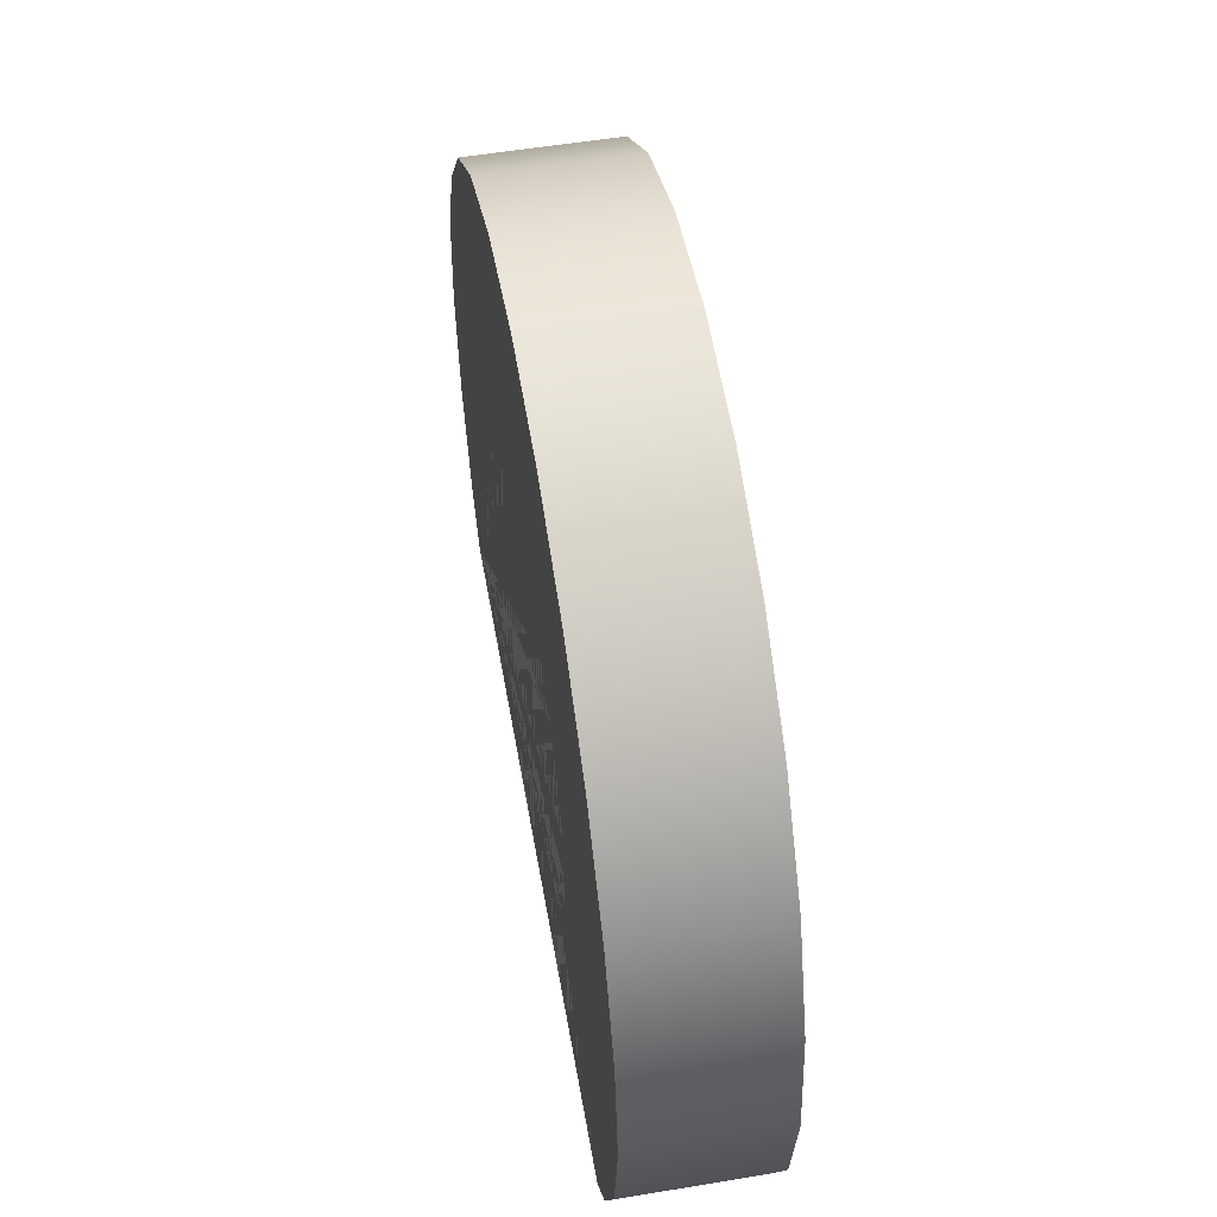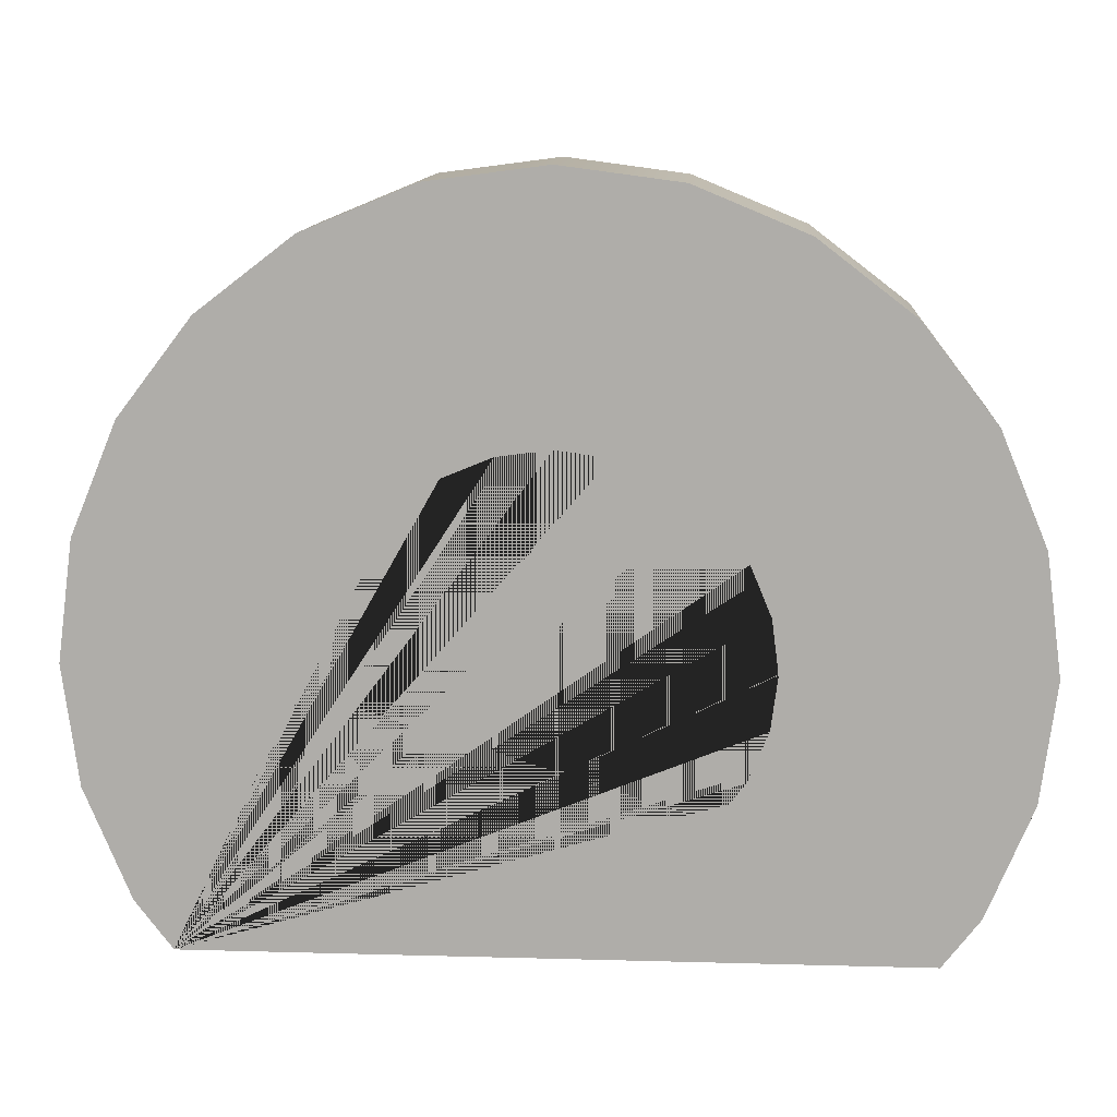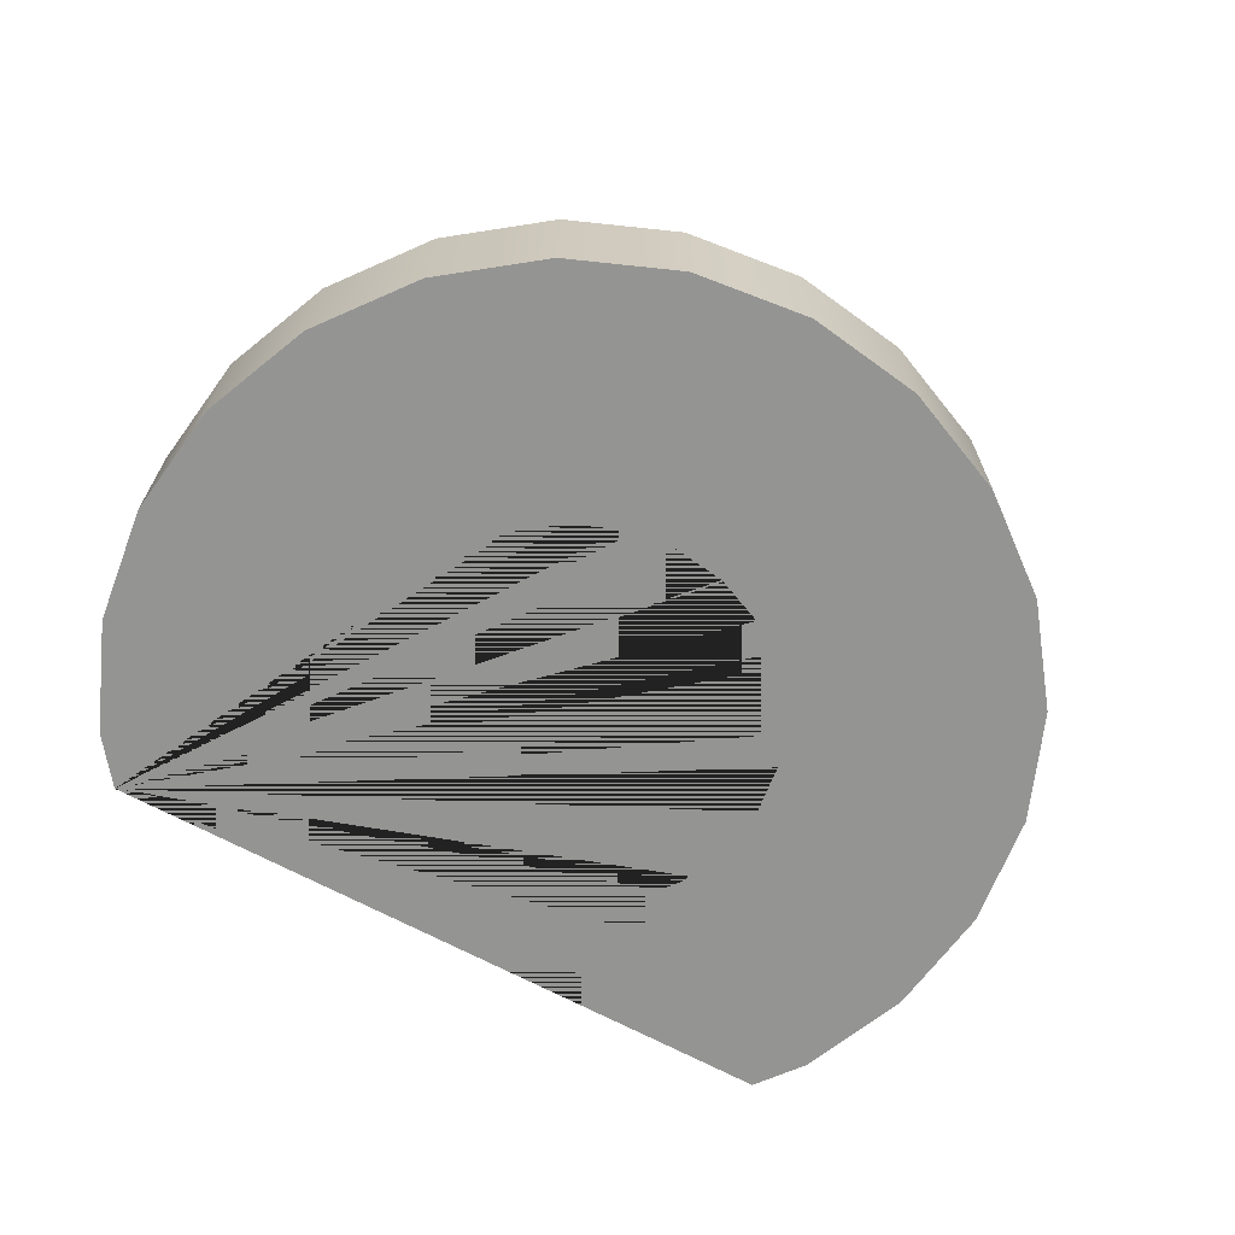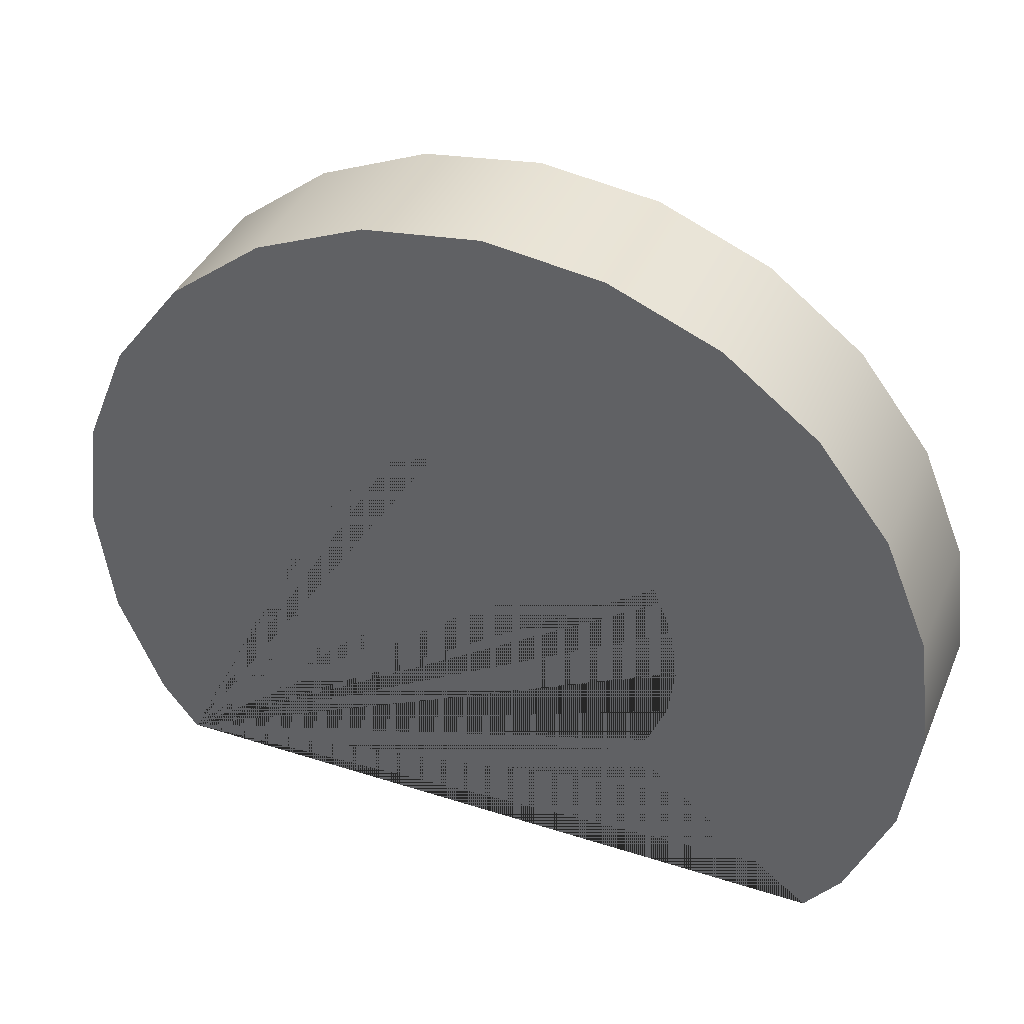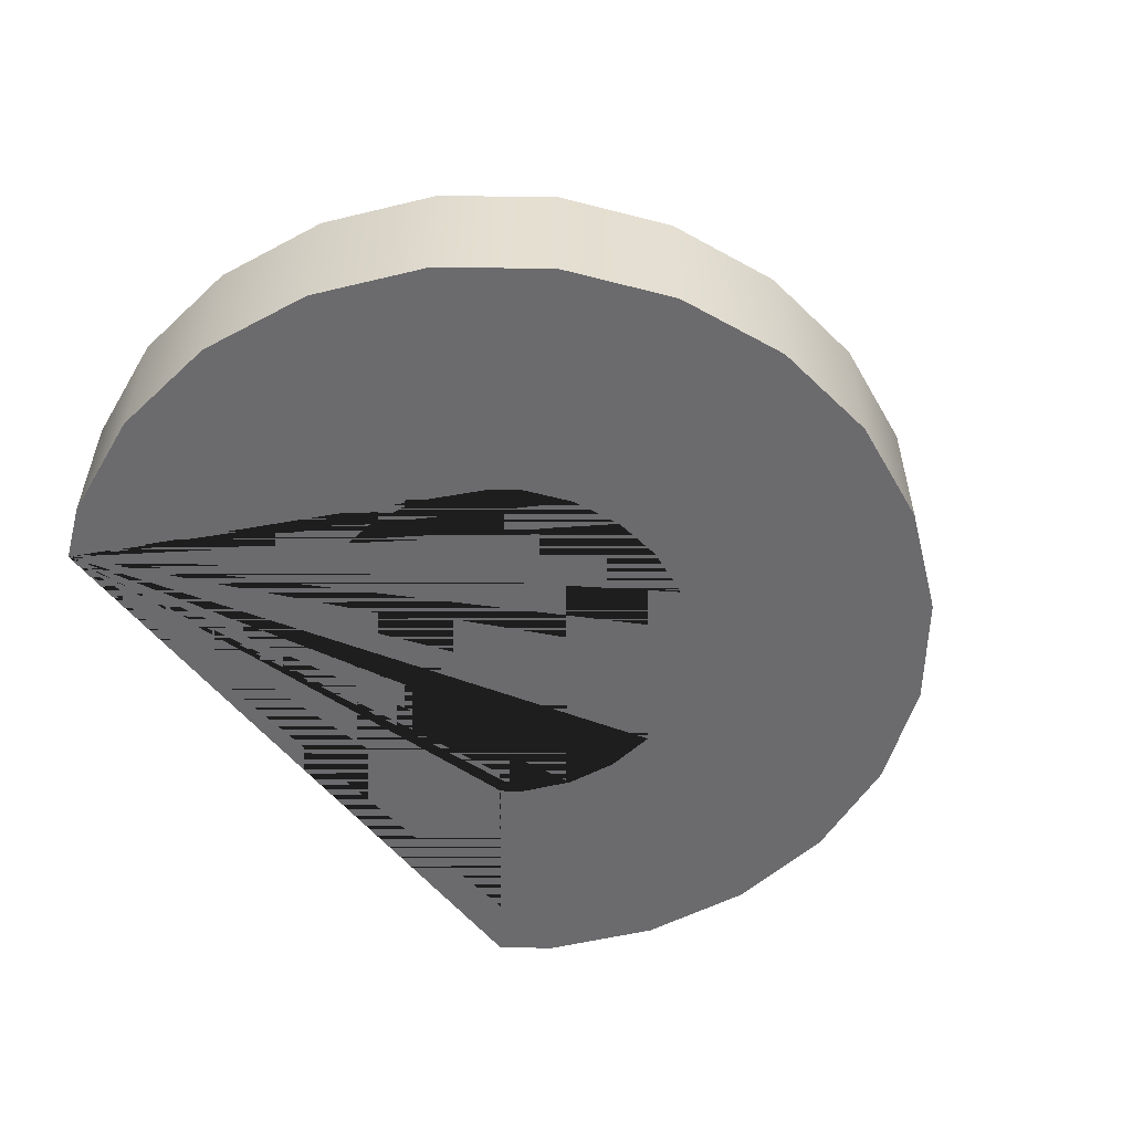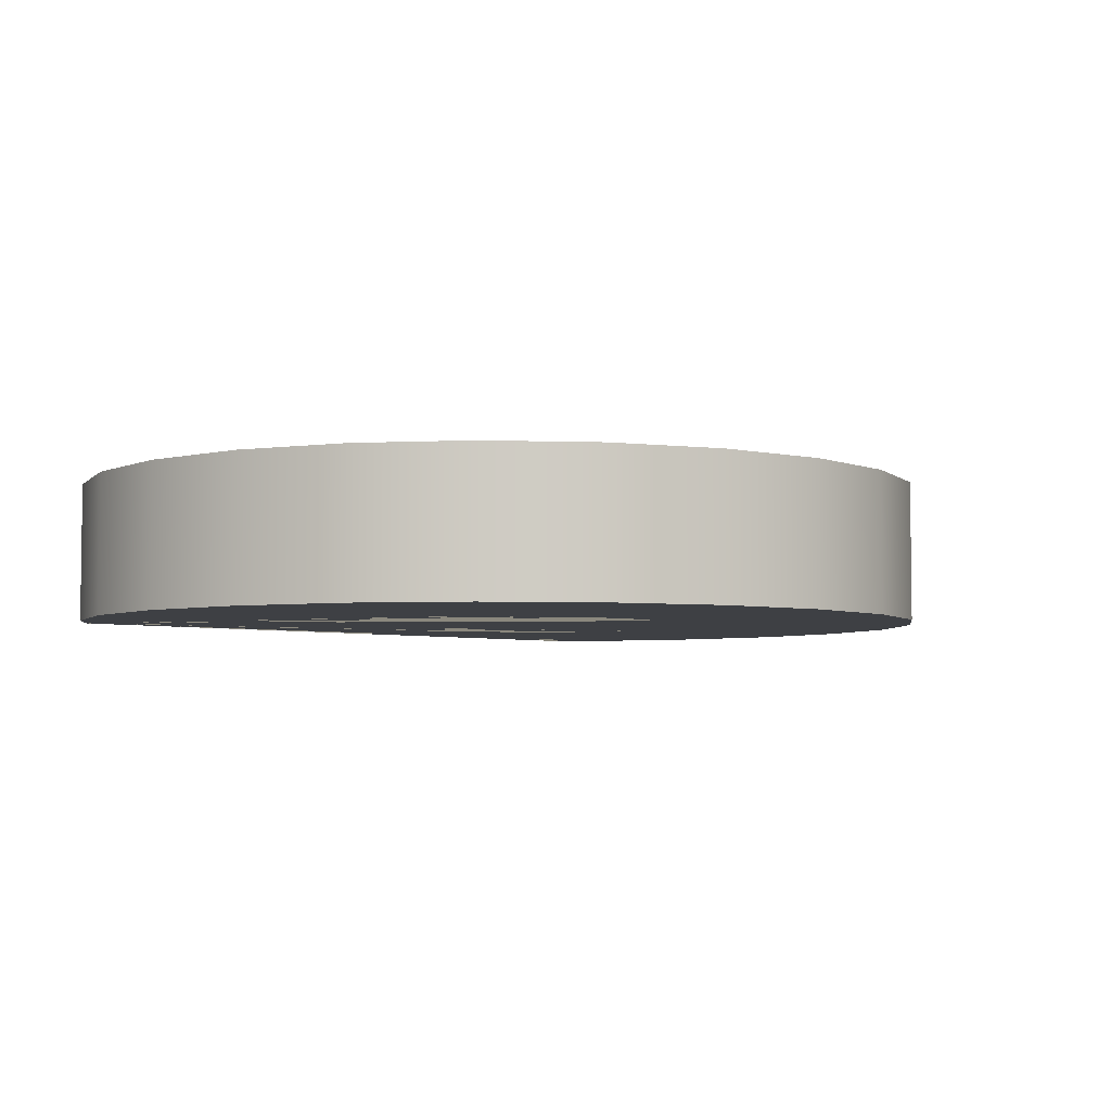
<metadata>
{"format":"obj","ext":"obj","renderer":"f3d","projection":"perspective","resolution":1024,"background":"white","views":[{"elev":54.4,"azim":-100.0,"up":"+Y"},{"elev":12.0,"azim":-176.2,"up":"+Y"},{"elev":-67.0,"azim":151.4,"up":"+Z"},{"elev":39.2,"azim":-158.2,"up":"+Y"},{"elev":-53.5,"azim":127.0,"up":"+Z"},{"elev":-4.6,"azim":136.2,"up":"+Z"}]}
</metadata>
<code>
g Mesh1 _____97_1 Model
v 7.36 1.097e-07 -2
v 5.34 1.582 -2
v 5.498 1.789 -2
v 5.708 2.295 -2
v 5.78 2.839 -2
v 5.708 3.382 -2
v 5.498 3.889 -2
v 5.165 4.323 -2
v 4.73 4.657 -2
v 4.223 4.867 -2
v 3.68 4.939 -2
v 3.136 4.867 -2
v 2.63 4.657 -2
v 2.195 4.323 -2
v 1.861 3.889 -2
v 1.651 3.382 -2
v 1.58 2.839 -2
v 1.651 2.295 -2
v 1.861 1.789 -2
v 2.02 1.582 -2
v -2.36e-13 -1.127e-13 -2
v -0.3797 0.4948 -2
v -0.848 1.625 -2
v -1.008 2.839 -2
v -0.848 4.052 -2
v -0.3797 5.182 -2
v 0.3653 6.153 -2
v 1.336 6.898 -2
v 2.467 7.366 -2
v 3.68 7.526 -2
v 4.893 7.366 -2
v 6.024 6.898 -2
v 6.994 6.153 -2
v 7.739 5.182 -2
v 8.208 4.052 -2
v 8.367 2.839 -2
v 8.208 1.625 -2
v 7.739 0.4948 -2
f 1 2 3 4 5 6 7 8 9 10 11 12 13 14 15 16 17 18 19 20 21 22 23 24 25 26 27 28 29 30 31 32 33 34 35 36 37 38
v 7.36 1.097e-07 -0.5
v 5.34 1.582 -0.5
f 2 1 39 40
v 7.739 0.4948 -0.5
f 1 38 41 39
v 8.208 1.625 -0.5
f 38 37 42 41
v 8.367 2.839 -0.5
f 37 36 43 42
v 8.208 4.052 -0.5
f 36 35 44 43
v 7.739 5.182 -0.5
f 35 34 45 44
v 6.994 6.153 -0.5
f 34 33 46 45
v 6.024 6.898 -0.5
f 33 32 47 46
v 4.893 7.366 -0.5
f 32 31 48 47
v 3.68 7.526 -0.5
f 31 30 49 48
v 2.467 7.366 -0.5
f 30 29 50 49
v 1.336 6.898 -0.5
f 29 28 51 50
v 0.3653 6.153 -0.5
f 28 27 52 51
v -0.3797 5.182 -0.5
f 27 26 53 52
v -0.848 4.052 -0.5
f 26 25 54 53
v -1.008 2.839 -0.5
f 25 24 55 54
v -0.848 1.625 -0.5
f 24 23 56 55
v -0.3797 0.4948 -0.5
f 23 22 57 56
v -3.754e-14 -2.556e-14 -0.5
f 22 21 58 57
v 2.02 1.582 -0.5
f 21 20 59 58
v 1.861 1.789 -0.5
f 20 19 60 59
v 1.651 2.295 -0.5
f 19 18 61 60
v 1.58 2.839 -0.5
f 18 17 62 61
v 1.651 3.382 -0.5
f 17 16 63 62
v 1.861 3.889 -0.5
f 16 15 64 63
v 2.195 4.323 -0.5
f 15 14 65 64
v 2.63 4.657 -0.5
f 14 13 66 65
v 3.136 4.867 -0.5
f 13 12 67 66
v 3.68 4.939 -0.5
f 12 11 68 67
v 4.223 4.867 -0.5
f 11 10 69 68
v 4.73 4.657 -0.5
f 10 9 70 69
v 5.165 4.323 -0.5
f 9 8 71 70
v 5.498 3.889 -0.5
f 8 7 72 71
v 5.708 3.382 -0.5
f 7 6 73 72
v 5.78 2.839 -0.5
f 6 5 74 73
v 5.708 2.295 -0.5
f 5 4 75 74
v 5.498 1.789 -0.5
f 4 3 76 75
f 3 2 40 76
f 40 39 41 42 43 44 45 46 47 48 49 50 51 52 53 54 55 56 57 58 59 60 61 62 63 64 65 66 67 68 69 70 71 72 73 74 75 76

</code>
